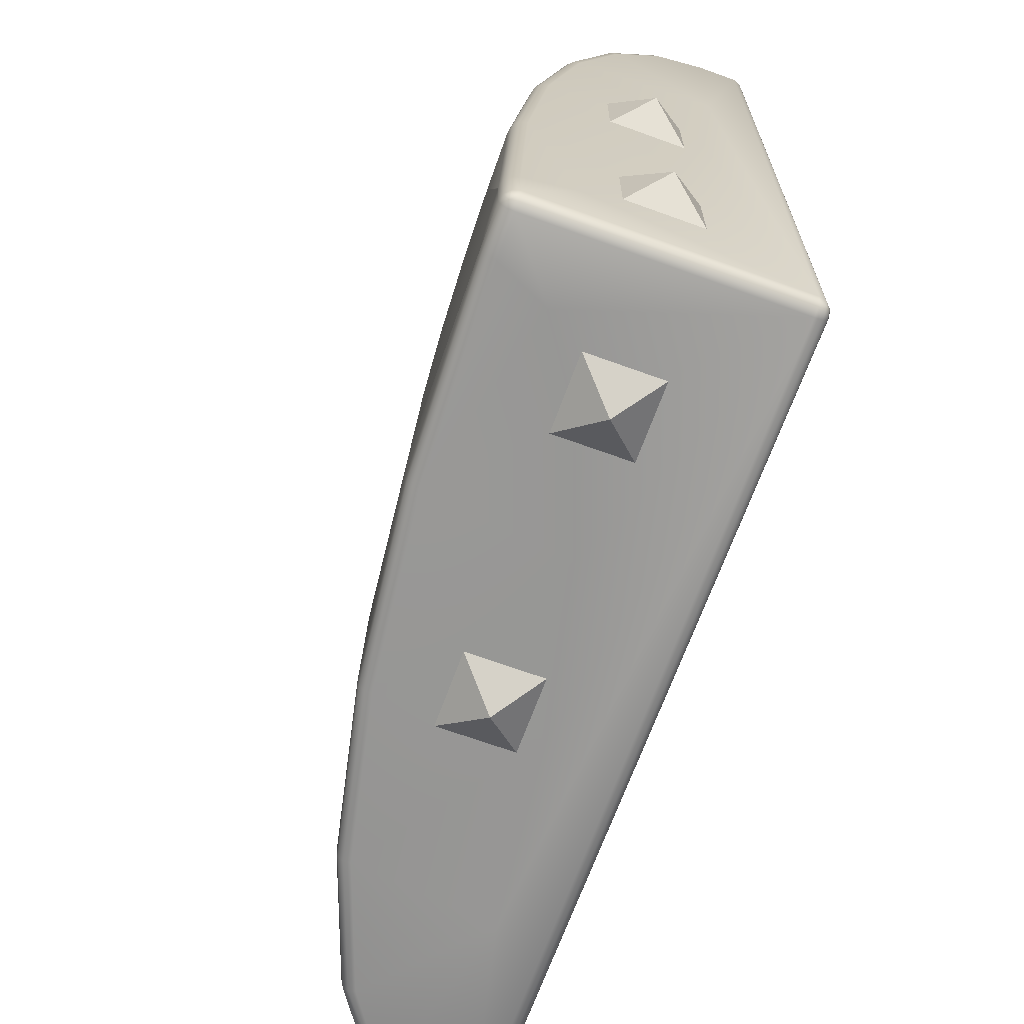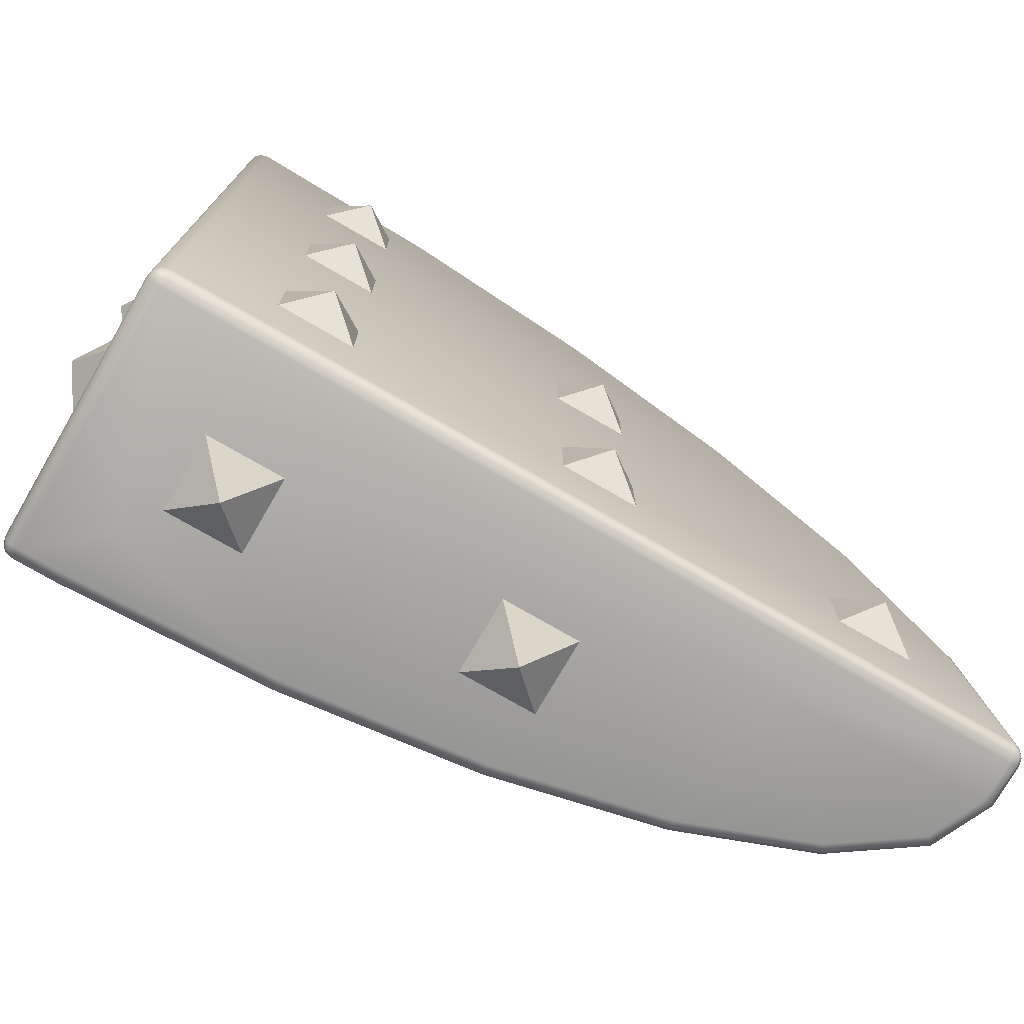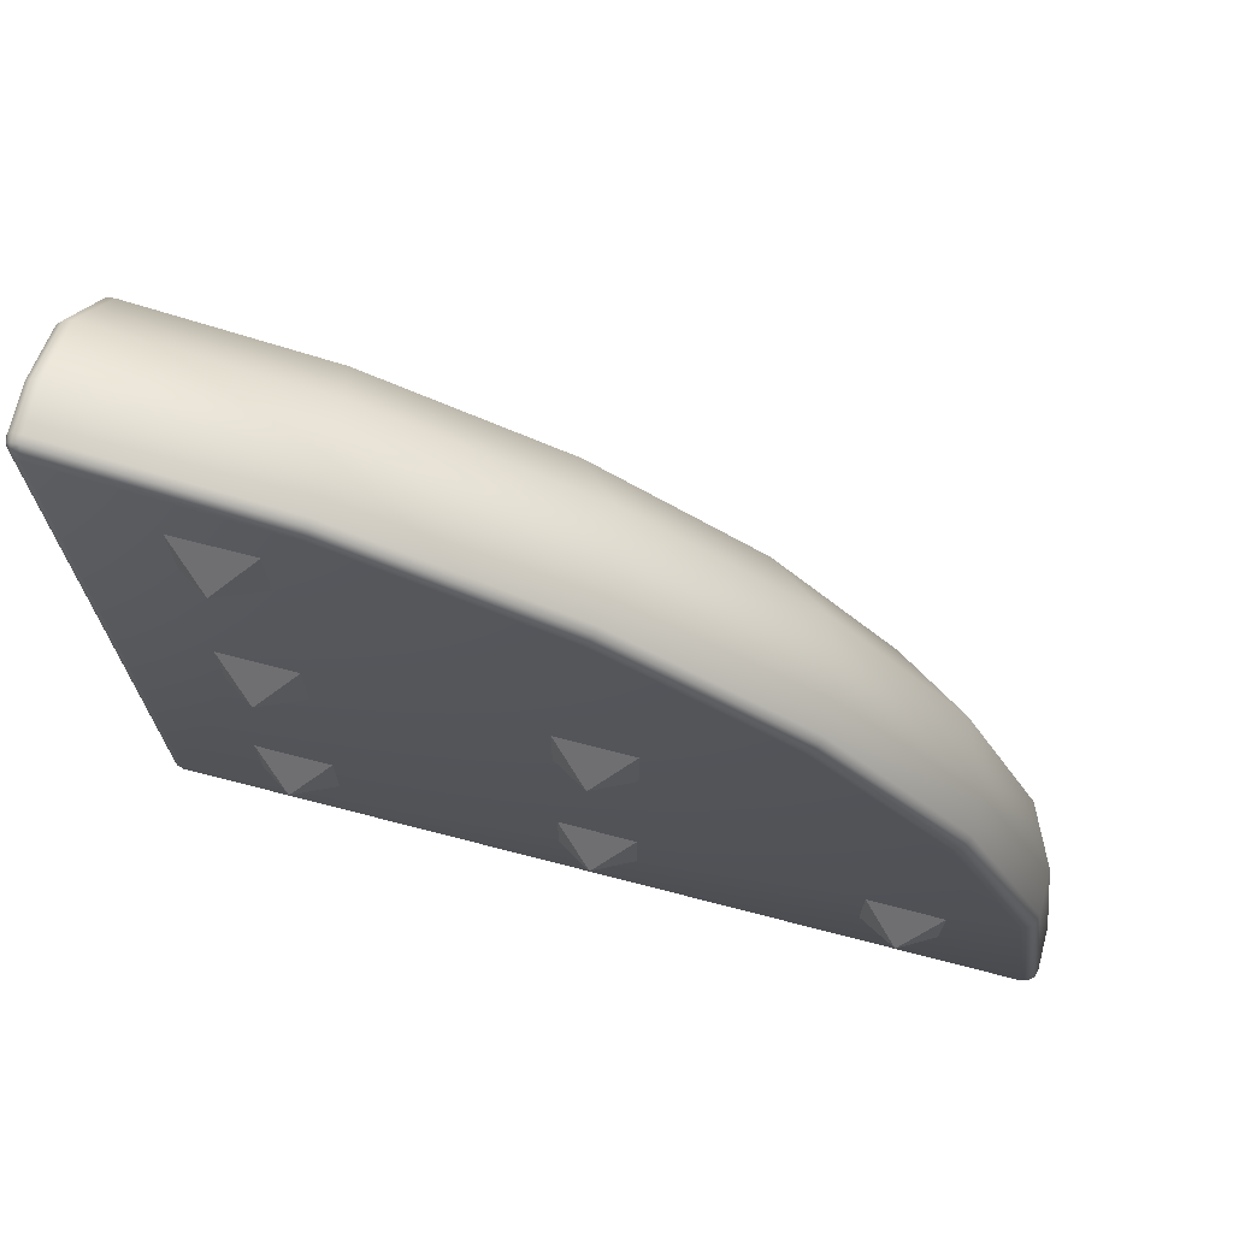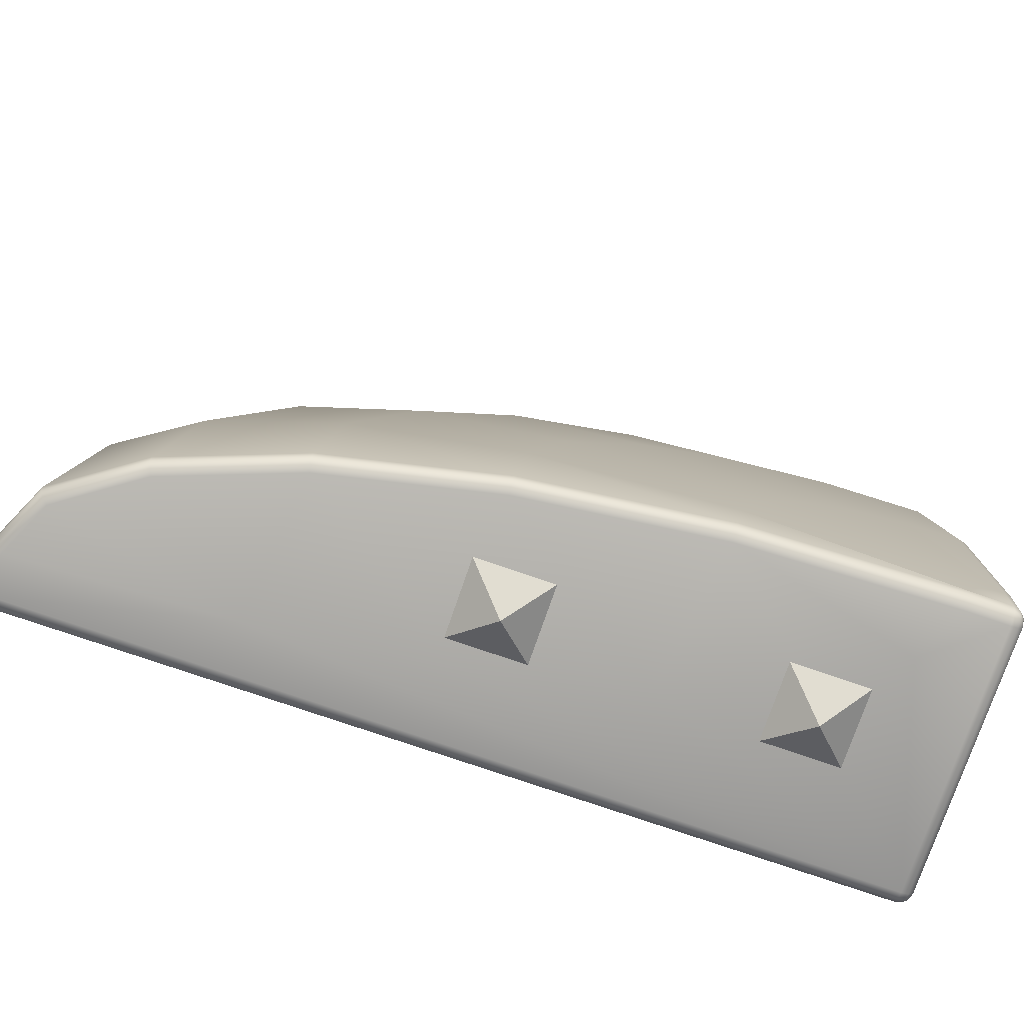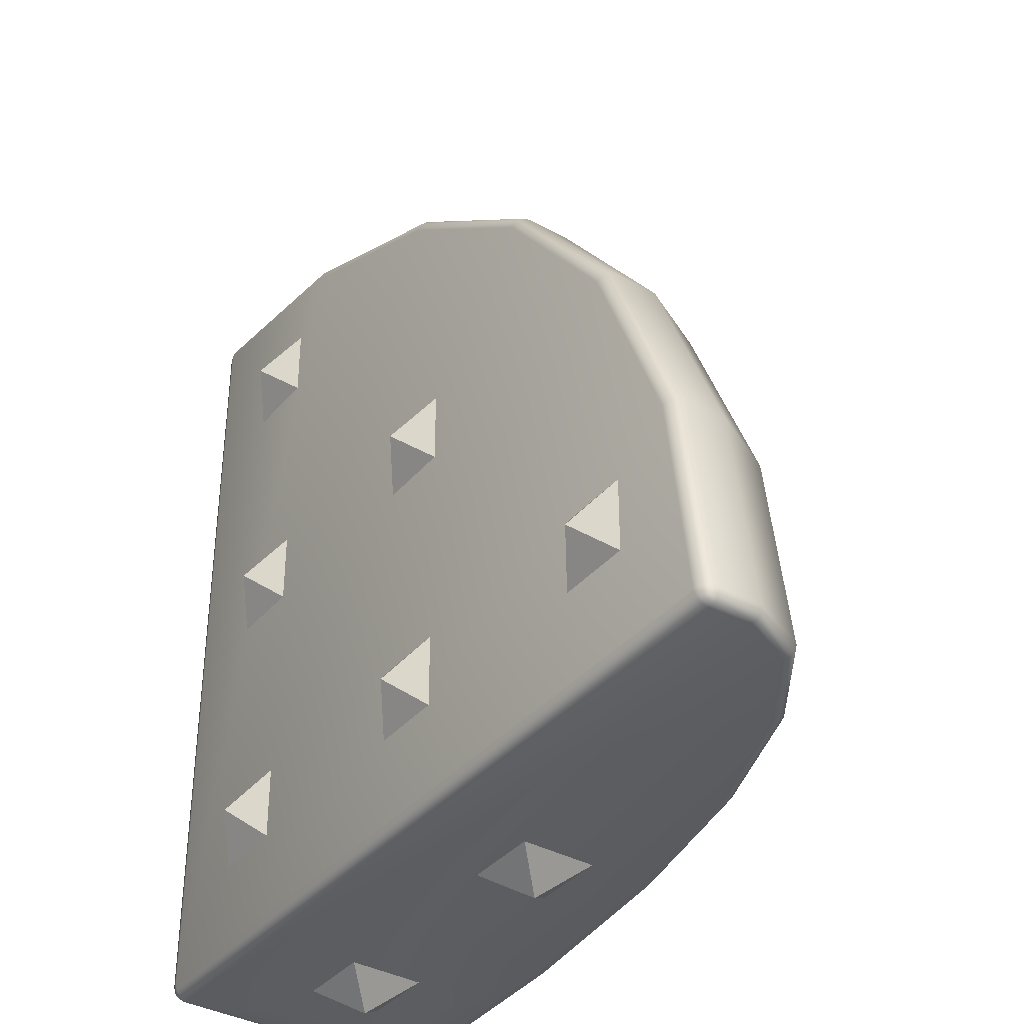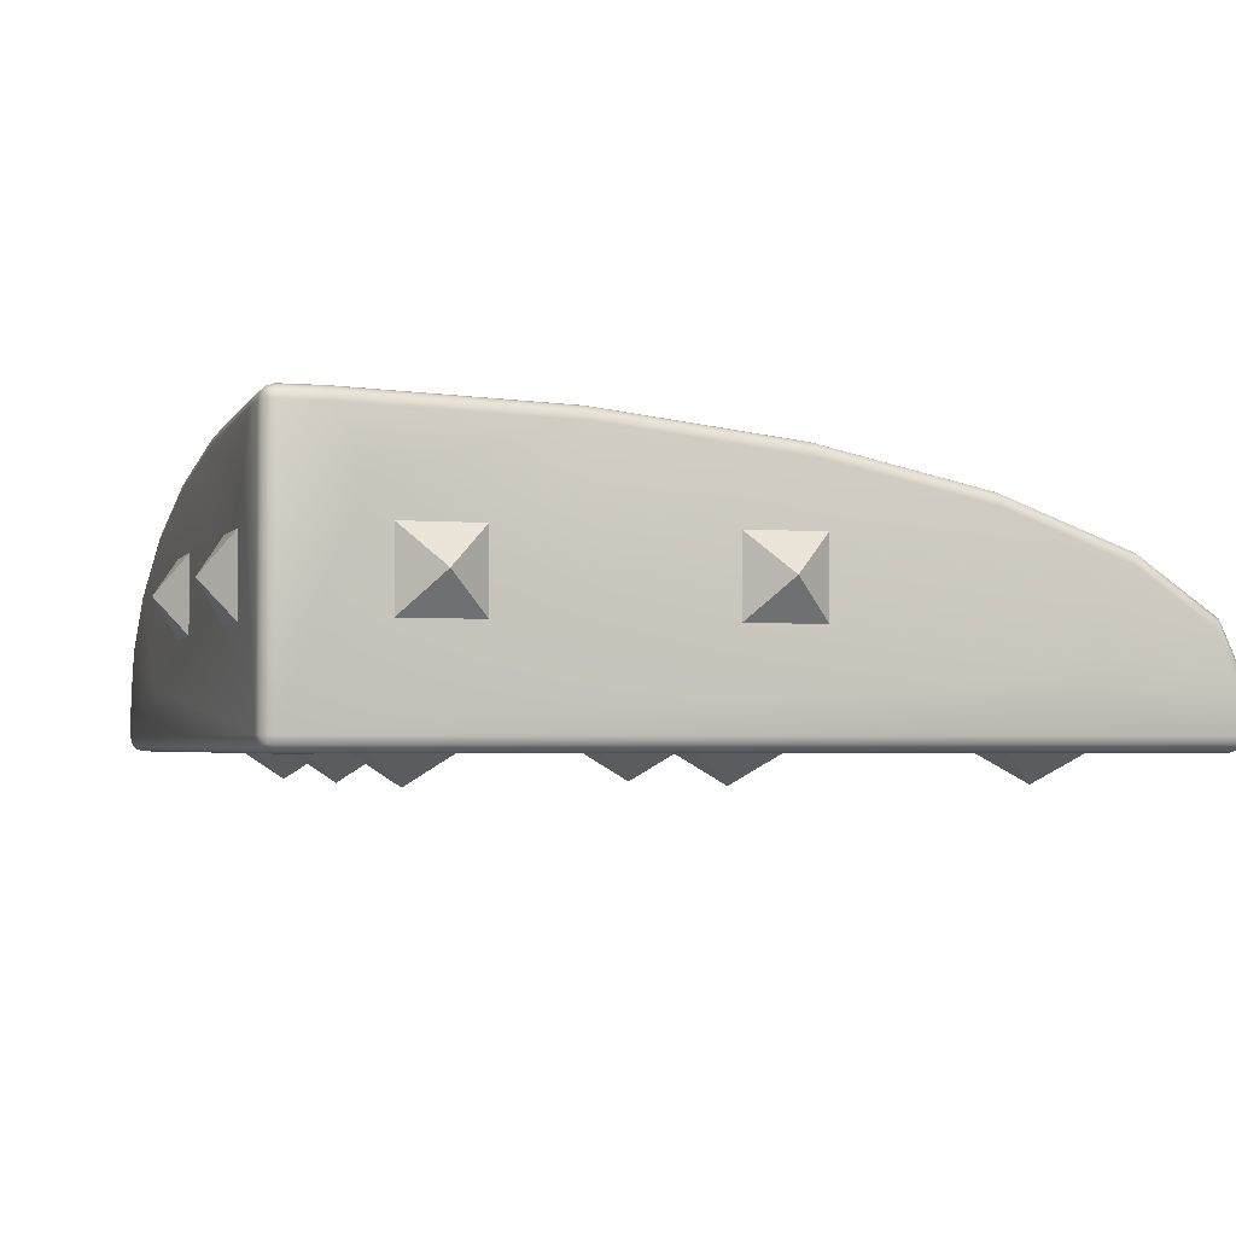
<metadata>
{"format":"obj","ext":"obj","renderer":"f3d","projection":"perspective","resolution":1024,"background":"white","views":[{"elev":-68.0,"azim":-110.0,"up":"+Z"},{"elev":-75.4,"azim":-30.0,"up":"+Z"},{"elev":71.9,"azim":14.5,"up":"+Z"},{"elev":-75.7,"azim":161.0,"up":"+Z"},{"elev":-37.4,"azim":54.9,"up":"+Z"},{"elev":-2.8,"azim":-107.1,"up":"+Y"}]}
</metadata>
<code>
v 0.2765 -0.3 2.398
v -0.4502 -0.09294 2.398
v -0.4502 -0.3 2.493
v 0.9523 -0.09294 2.015
v 0.1794 0.1 2.035
v 0.2518 -0.09294 2.306
v -0.4501 0.2657 1.673
v -0.4501 0.1 2.118
v 1 -0.45 2.098
v 0.2765 -0.45 2.398
v -0.2607 0.4727 0.3932
v -0.4501 0.5 -0.3066
v -0.4501 0.4727 0.4181
v -0.08589 0.3928 1.045
v -0.4501 0.3928 1.093
v 2.054 -0.5 0.9748
v 1.586 -0.5 1.586
v -0.45 -0.5 -0.45
v 0.0642 0.2657 1.606
v -0.3268 0.5 -0.4
v -0.3068 0.5 -0.4482
v -0.4501 0.5 -0.4501
v 0.3 0.3928 0.8856
v 0.1539 0.4727 0.1539
v -0.03765 0.4727 0.3008
v 0.5899 0.2657 1.388
v 0.8124 0.1 1.773
v -0.4482 0.5 -0.3068
v 1 -0.3 2.098
v 1.554 -0.09294 1.554
v 0.6314 0.3928 0.6314
v 2.098 -0.45 1
v 1.621 -0.3 1.621
v 1.621 -0.45 1.621
v 1.041 0.2657 1.041
v -0.3586 0.5 -0.3586
v -0.4 0.5 -0.3268
v 1.356 0.1 1.356
v 1.606 0.2657 0.0642
v 0.8856 0.3928 0.3
v 1.388 0.2657 0.59
v 2.098 -0.3 1
v 2.398 -0.45 0.2765
v 0.3008 0.4727 -0.03765
v 1.773 0.1 0.8124
v 2.493 -0.3 -0.4502
v 2.398 -0.3 0.2765
v 2.306 -0.09294 0.2518
v 2.015 -0.09294 0.9523
v 0.3932 0.4727 -0.2607
v 2.398 -0.09294 -0.4502
v 1.093 0.3928 -0.4501
v 1.045 0.3928 -0.08589
v 2.118 0.1 -0.4501
v 2.035 0.1 0.1794
v 1.673 0.2657 -0.4501
v -0.3066 0.5 -0.4501
v 0.4181 0.4727 -0.4501
v -0.5 -0.45 2.45
v -0.487 -0.4738 2.472
v -0.4926 -0.45 2.474
v -0.4926 -0.4745 2.448
v -0.4734 -0.487 2.47
v -0.4489 -0.4926 2.468
v -0.4745 -0.4926 2.445
v -0.45 -0.5 2.443
v -0.449 -0.4745 2.486
v -0.4502 -0.45 2.493
v -0.4735 -0.4738 2.483
v -0.4747 -0.45 2.489
v -0.4745 0.45 -0.4926
v -0.45 0.4745 -0.4926
v -0.45 0.45 -0.5
v -0.4926 0.45 -0.4745
v -0.4738 0.4738 -0.487
v -0.4926 0.4745 -0.45
v -0.5 0.45 -0.45
v -0.4746 0.4926 -0.45
v -0.487 0.4738 -0.4738
v -0.45 0.4926 -0.4746
v -0.4738 0.487 -0.4738
v -0.475 -0.4933 -0.45
v -0.45 -0.4933 -0.475
v -0.4868 -0.4739 -0.4739
v -0.4739 -0.4868 -0.4739
v -0.4933 -0.45 -0.475
v -0.4933 -0.475 -0.45
v -0.5 -0.45 -0.45
v -0.475 -0.45 -0.4933
v -0.45 -0.475 -0.4933
v -0.45 -0.45 -0.5
v -0.4739 -0.4739 -0.4868
v 2.45 -0.45 -0.5
v 2.472 -0.4739 -0.4869
v 2.449 -0.475 -0.4933
v 2.474 -0.45 -0.4934
v 2.483 -0.4739 -0.474
v 2.493 -0.45 -0.4502
v 2.49 -0.45 -0.4751
v 2.487 -0.475 -0.4501
v 2.47 -0.4868 -0.4739
v 2.446 -0.4933 -0.4749
v 2.468 -0.4933 -0.4501
v 2.443 -0.5 -0.45
v -0.5 0.45 -0.3009
v -0.4933 0.4478 0.4219
v -0.4933 0.475 -0.3014
v -0.475 0.4661 0.4209
v -0.475 0.4933 -0.3034
v -0.5 0.4229 0.4208
v -0.4933 0.3681 1.095
v -0.475 0.3862 1.096
v -0.5 0.3435 1.092
v -0.4933 0.2416 1.672
v -0.4751 0.2592 1.675
v -0.5 0.2176 1.666
v -0.4933 0.07766 2.112
v -0.4751 0.09401 2.118
v -0.5 -0.1263 2.365
v -0.5 0.05531 2.102
v -0.4751 -0.09742 2.396
v -0.4933 -0.3055 2.474
v -0.4933 -0.1096 2.384
v -0.4751 -0.3015 2.49
v -0.5 -0.311 2.45
v 0.2634 -0.5 2.349
v 0.2747 -0.475 2.391
v 0.9874 -0.4933 2.076
v 0.2699 -0.4933 2.373
v 0.9966 -0.475 2.092
v 0.9748 -0.5 2.054
v 1.603 -0.4933 1.603
v 1.617 -0.475 1.617
v 2.092 -0.475 0.9966
v 2.391 -0.475 0.2747
v 2.373 -0.4933 0.2699
v 2.349 -0.5 0.2634
v -0.3034 0.4933 -0.475
v 0.4209 0.4661 -0.475
v -0.3014 0.475 -0.4933
v 0.4219 0.4478 -0.4933
v -0.3009 0.45 -0.5
v 1.096 0.3862 -0.475
v 1.095 0.3681 -0.4933
v 0.4208 0.4229 -0.5
v 1.675 0.2592 -0.4751
v 1.672 0.2416 -0.4933
v 1.092 0.3435 -0.5
v 2.118 0.09401 -0.4751
v 2.112 0.07766 -0.4933
v 1.666 0.2176 -0.5
v 2.396 -0.09742 -0.4751
v 2.365 -0.1263 -0.5
v 2.102 0.05531 -0.5
v 2.49 -0.3015 -0.4751
v 2.384 -0.1096 -0.4933
v 2.474 -0.3055 -0.4933
v 2.45 -0.311 -0.5
v -0.5 -0.07857 0.4833
v -0.5 -0.2044 1.057
v 1.057 -0.2044 -0.5
v 0.4833 -0.07857 -0.5
v 2.076 -0.4933 0.9874
v -0.5 -0.2838 1.728
v -0.5 0.2653 -0.2159
v -0.5 0.08372 0.04745
v 1.728 -0.2838 -0.5
v 0.04746 0.08372 -0.5
v -0.2159 0.2653 -0.5
v 0 -0.6 1
v -0.13 -0.5 0.87
v 0.13 -0.5 0.87
v -0.13 -0.5 1.13
v 0.13 -0.5 1.13
v 1 -0.6 -0
v 0.87 -0.5 -0.13
v 1.13 -0.5 -0.13
v 0.87 -0.5 0.13
v 1.13 -0.5 0.13
v 0 -0.6 -0
v -0.13 -0.5 -0.13
v 0.13 -0.5 -0.13
v -0.13 -0.5 0.13
v 0.13 -0.5 0.13
v 0 -0.6 2
v -0.13 -0.5 1.87
v 0.13 -0.5 1.87
v -0.13 -0.5 2.13
v 0.13 -0.5 2.13
v 1.87 -0.5 -0.13
v 2 -0.6 -0
v 1.87 -0.5 0.13
v 2.13 -0.5 -0.13
v 2.13 -0.5 0.13
v 1 -0.6 1
v 0.87 -0.5 0.87
v 1.13 -0.5 0.87
v 0.87 -0.5 1.13
v 1.13 -0.5 1.13
v -0.5 0.132 1.132
v -0.6 1e-06 1
v -0.5 -0.132 1.132
v -0.5 0.132 0.868
v -0.5 -0.132 0.868
v 2.3e-05 1e-06 -0.6
v 0.132 -0.132 -0.5
v -0.132 -0.132 -0.5
v 0.132 0.132 -0.5
v -0.132 0.132 -0.5
v -0.5 0.132 0.132
v -0.6 1e-06 2.3e-05
v -0.5 -0.132 0.132
v -0.5 0.132 -0.132
v -0.5 -0.132 -0.132
v 1 1e-06 -0.6
v 1.132 -0.132 -0.5
v 0.868 -0.132 -0.5
v 1.132 0.132 -0.5
v 0.868 0.132 -0.5
f 1 2 3
f 4 5 6
f 5 7 8
f 9 1 10
f 11 12 13
f 14 13 15
f 16 17 18
f 19 15 7
f 20 21 22
f 23 24 25
f 23 11 14
f 1 4 6
f 26 14 19
f 27 19 5
f 25 28 11
f 6 8 2
f 29 30 4
f 26 31 23
f 32 33 34
f 27 35 26
f 25 36 37
f 4 38 27
f 39 40 41
f 42 30 33
f 35 40 31
f 43 42 32
f 38 41 35
f 44 36 24
f 30 45 38
f 40 24 31
f 43 46 47
f 45 39 41
f 44 21 20
f 48 45 49
f 40 50 44
f 42 48 49
f 34 29 9
f 47 51 48
f 39 52 53
f 48 54 55
f 55 56 39
f 50 57 21
f 53 58 50
f 59 60 61
f 62 63 60
f 64 65 66
f 67 63 64
f 68 69 67
f 61 69 70
f 60 63 69
f 71 72 73
f 74 75 71
f 76 74 77
f 78 79 76
f 80 78 22
f 80 75 81
f 75 79 81
f 82 83 18
f 82 84 85
f 86 87 88
f 89 84 86
f 90 89 91
f 83 92 90
f 85 84 92
f 93 94 95
f 96 97 94
f 98 97 99
f 100 101 97
f 102 103 104
f 95 101 102
f 94 97 101
f 105 106 107
f 107 108 109
f 109 13 12
f 110 111 106
f 106 112 108
f 108 15 13
f 113 114 111
f 111 115 112
f 112 7 15
f 116 117 114
f 114 118 115
f 115 8 7
f 119 117 120
f 117 121 118
f 118 2 8
f 119 122 123
f 123 124 121
f 121 3 2
f 125 61 122
f 122 70 124
f 124 68 3
f 126 64 66
f 64 127 67
f 67 10 68
f 126 128 129
f 128 127 129
f 130 10 127
f 131 132 128
f 128 133 130
f 130 34 9
f 16 132 17
f 132 134 133
f 134 34 133
f 32 135 43
f 134 136 135
f 136 16 137
f 58 138 57
f 139 140 138
f 141 142 140
f 52 139 58
f 143 141 139
f 144 145 141
f 56 143 52
f 146 144 143
f 147 148 144
f 54 146 56
f 149 147 146
f 150 151 147
f 51 149 54
f 152 150 149
f 150 153 154
f 46 152 51
f 155 156 152
f 157 153 156
f 98 155 46
f 99 157 155
f 96 158 157
f 43 100 98
f 135 103 100
f 136 104 103
f 66 82 18
f 65 87 82
f 62 88 87
f 91 71 73
f 89 74 71
f 74 88 77
f 12 78 109
f 109 76 107
f 107 77 105
f 91 95 90
f 90 102 83
f 83 104 18
f 73 140 142
f 72 138 140
f 80 57 138
f 10 3 68
f 159 160 113
f 88 160 159
f 148 151 161
f 162 161 91
f 1 6 2
f 4 27 5
f 5 19 7
f 9 29 1
f 11 28 12
f 14 11 13
f 17 131 18
f 131 126 18
f 126 66 18
f 18 104 137
f 137 16 18
f 19 14 15
f 57 22 21
f 22 12 28
f 37 22 28
f 37 36 22
f 36 20 22
f 23 31 24
f 23 25 11
f 1 29 4
f 26 23 14
f 27 26 19
f 25 37 28
f 6 5 8
f 29 33 30
f 26 35 31
f 32 42 33
f 27 38 35
f 25 24 36
f 4 30 38
f 39 53 40
f 42 49 30
f 35 41 40
f 43 47 42
f 38 45 41
f 44 20 36
f 30 49 45
f 40 44 24
f 43 98 46
f 45 55 39
f 44 50 21
f 48 55 45
f 40 53 50
f 42 47 48
f 34 33 29
f 47 46 51
f 39 56 52
f 48 51 54
f 55 54 56
f 50 58 57
f 53 52 58
f 59 62 60
f 62 65 63
f 64 63 65
f 67 69 63
f 68 70 69
f 61 60 69
f 71 75 72
f 74 79 75
f 76 79 74
f 78 81 79
f 80 81 78
f 80 72 75
f 82 85 83
f 82 87 84
f 86 84 87
f 89 92 84
f 90 92 89
f 83 85 92
f 93 96 94
f 96 99 97
f 98 100 97
f 100 103 101
f 102 101 103
f 95 94 101
f 105 110 106
f 107 106 108
f 109 108 13
f 110 113 111
f 106 111 112
f 108 112 15
f 113 116 114
f 111 114 115
f 112 115 7
f 116 120 117
f 114 117 118
f 115 118 8
f 119 123 117
f 117 123 121
f 118 121 2
f 119 125 122
f 123 122 124
f 121 124 3
f 125 59 61
f 122 61 70
f 124 70 68
f 126 129 64
f 64 129 127
f 67 127 10
f 126 131 128
f 128 130 127
f 130 9 10
f 131 17 132
f 128 132 133
f 130 133 34
f 16 163 132
f 132 163 134
f 134 32 34
f 32 134 135
f 134 163 136
f 136 163 16
f 58 139 138
f 139 141 140
f 141 145 142
f 52 143 139
f 143 144 141
f 144 148 145
f 56 146 143
f 146 147 144
f 147 151 148
f 54 149 146
f 149 150 147
f 150 154 151
f 51 152 149
f 152 156 150
f 150 156 153
f 46 155 152
f 155 157 156
f 157 158 153
f 98 99 155
f 99 96 157
f 96 93 158
f 43 135 100
f 135 136 103
f 136 137 104
f 66 65 82
f 65 62 87
f 62 59 88
f 91 89 71
f 89 86 74
f 74 86 88
f 12 22 78
f 109 78 76
f 107 76 77
f 91 93 95
f 90 95 102
f 83 102 104
f 73 72 140
f 72 80 138
f 80 22 57
f 10 1 3
f 125 119 164
f 119 120 164
f 120 116 164
f 116 113 160
f 164 116 160
f 113 110 159
f 110 105 165
f 166 110 165
f 166 159 110
f 105 77 165
f 77 88 165
f 88 59 164
f 59 125 164
f 166 165 88
f 88 164 160
f 159 166 88
f 154 153 167
f 153 158 167
f 167 161 151
f 154 167 151
f 161 162 148
f 162 168 145
f 168 169 145
f 169 142 145
f 145 148 162
f 91 73 169
f 73 142 169
f 158 93 167
f 93 91 167
f 91 169 168
f 91 168 162
f 161 167 91
f 170 171 172
f 170 173 171
f 170 174 173
f 170 172 174
f 175 176 177
f 175 178 176
f 175 179 178
f 175 177 179
f 180 181 182
f 180 183 181
f 180 184 183
f 180 182 184
f 185 186 187
f 185 188 186
f 185 189 188
f 185 187 189
f 190 191 192
f 193 191 190
f 194 191 193
f 192 191 194
f 195 196 197
f 195 198 196
f 195 199 198
f 195 197 199
f 200 201 202
f 201 200 203
f 204 201 203
f 201 204 202
f 205 206 207
f 206 205 208
f 205 209 208
f 209 205 207
f 210 211 212
f 211 210 213
f 214 211 213
f 211 214 212
f 215 216 217
f 216 215 218
f 215 219 218
f 219 215 217

</code>
